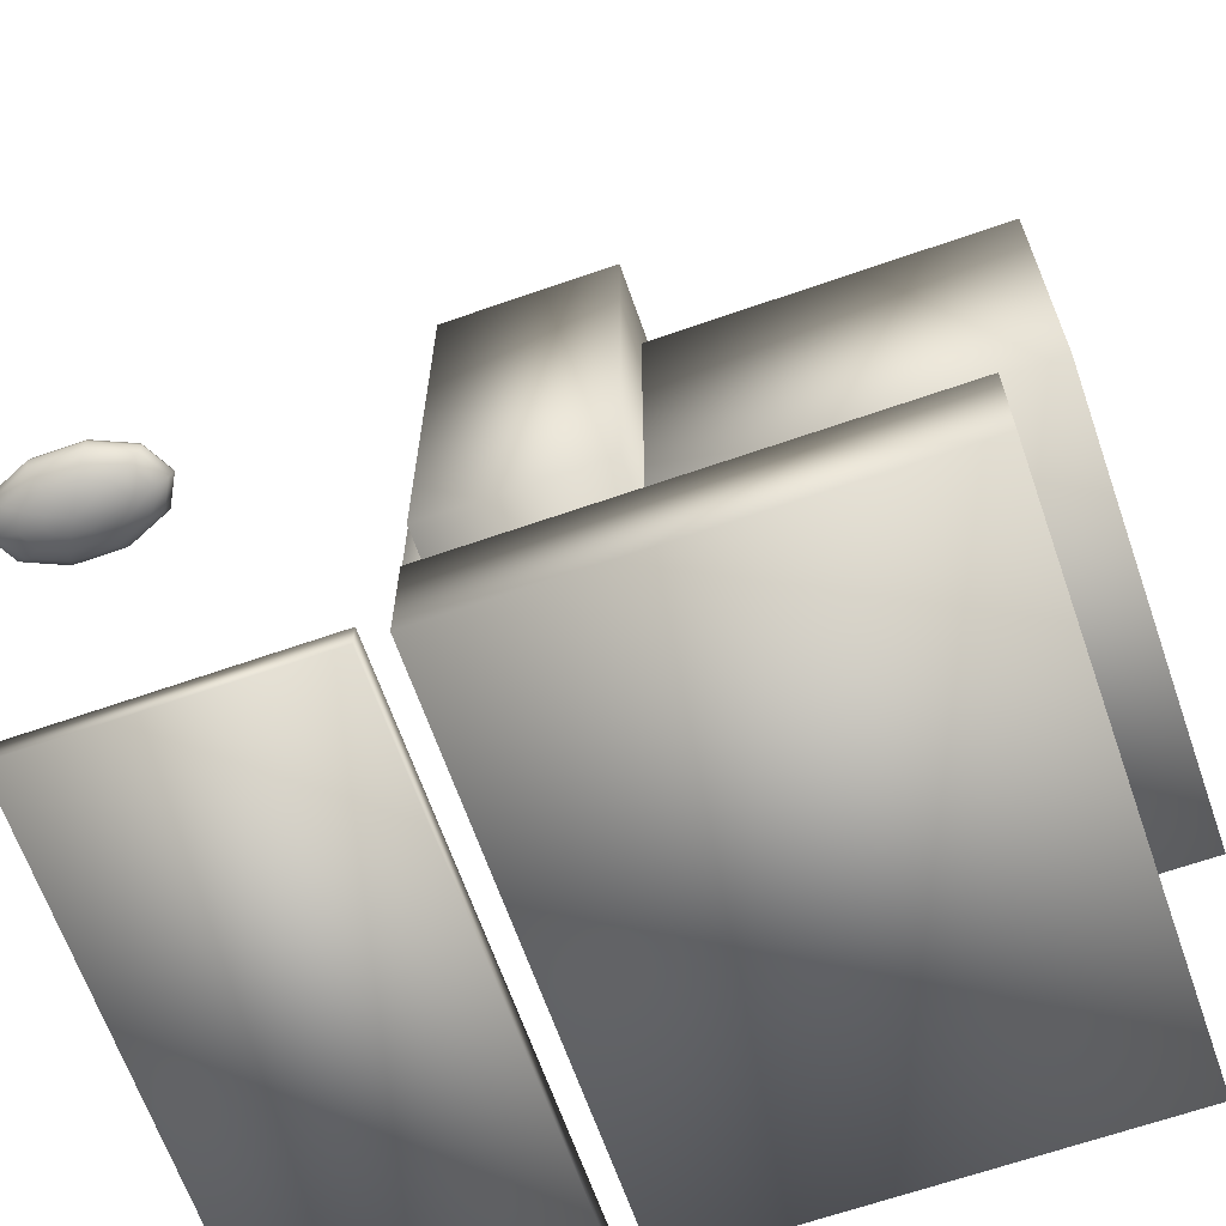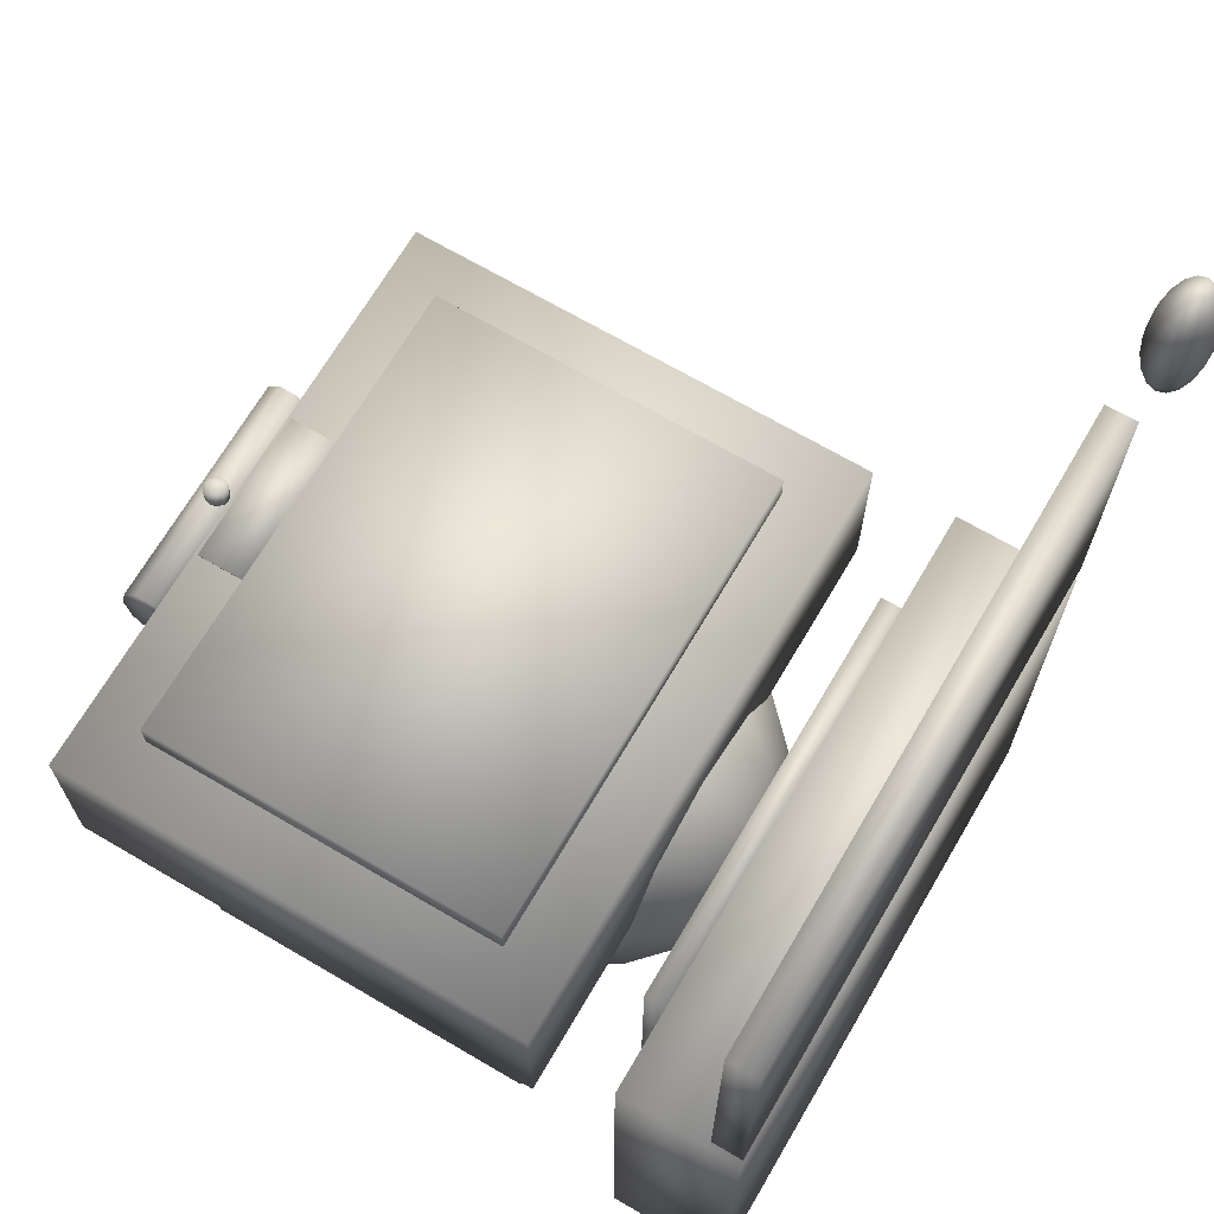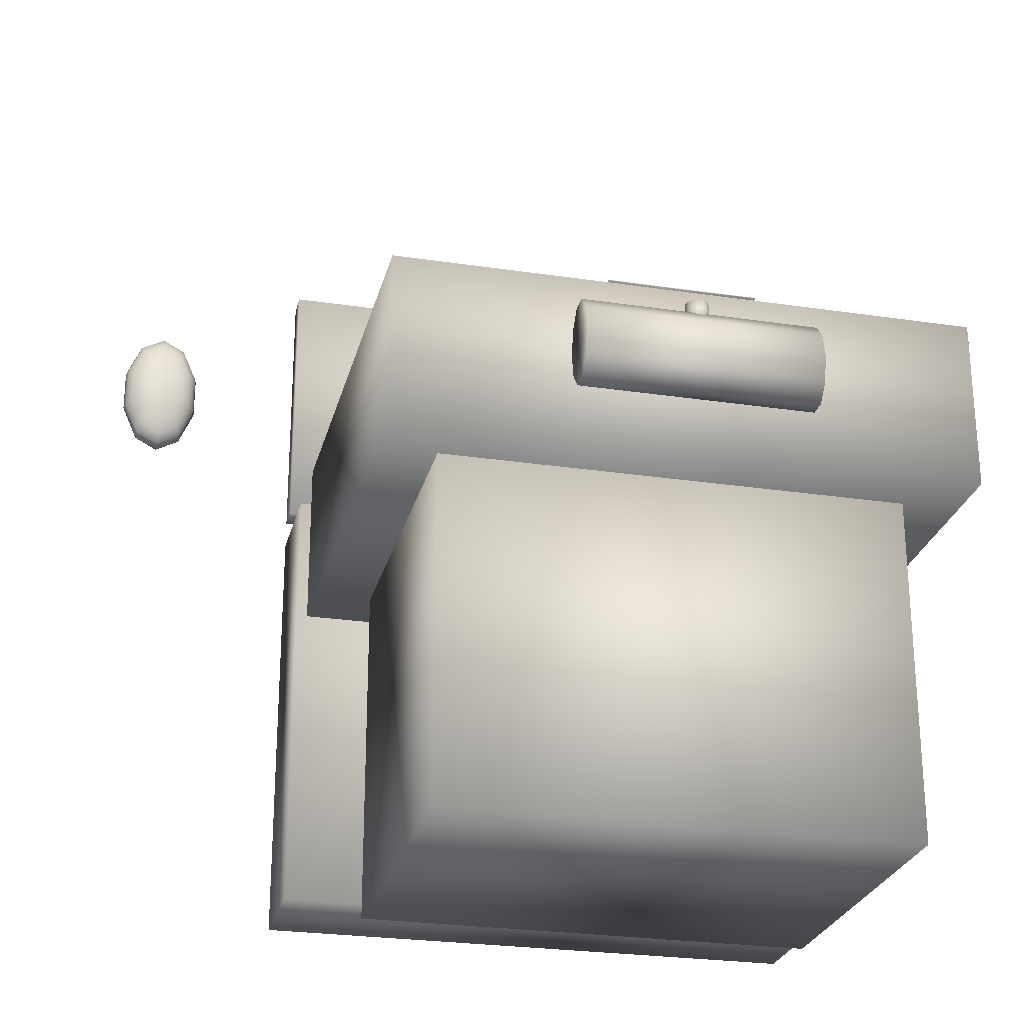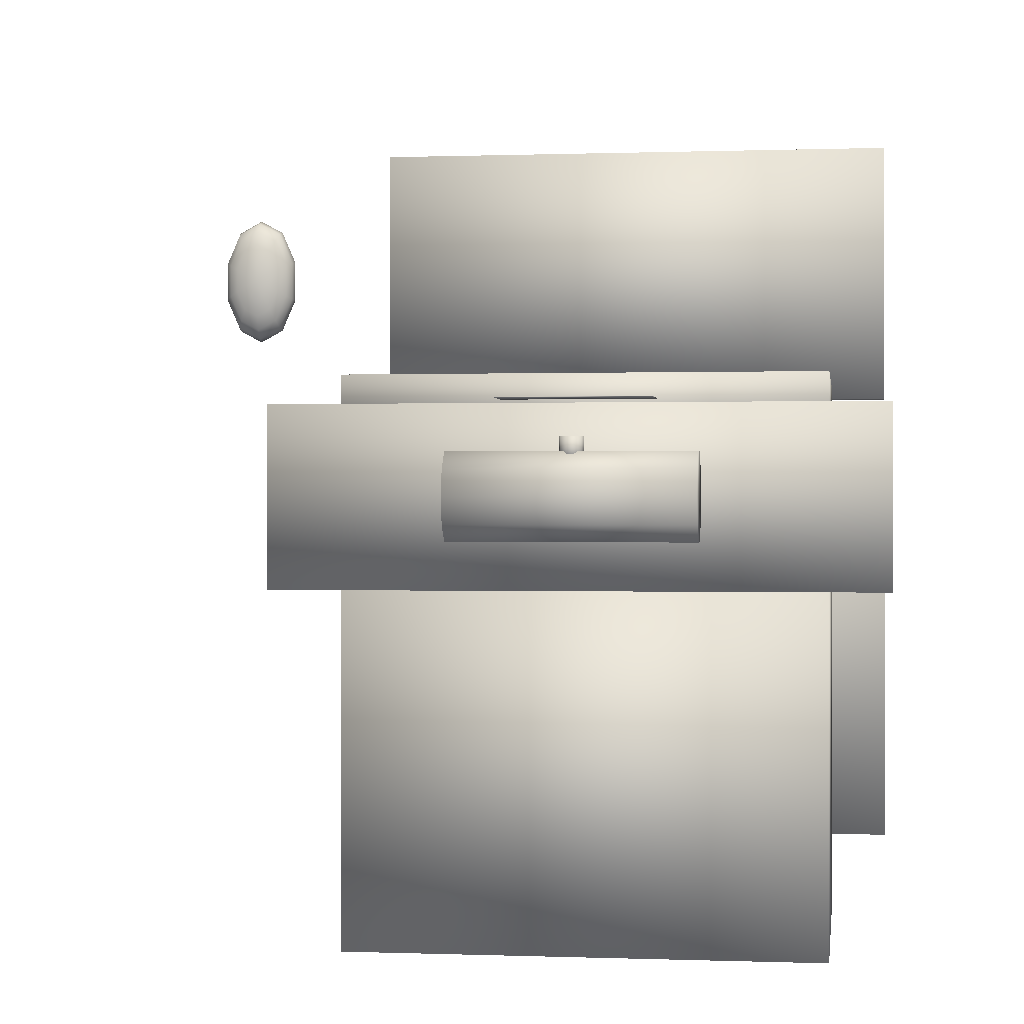
<metadata>
{"format":"obj","ext":"obj","renderer":"f3d","projection":"perspective","resolution":1024,"background":"white","views":[{"elev":-65.6,"azim":109.3,"up":"+Y"},{"elev":68.7,"azim":-59.6,"up":"+Z"},{"elev":-26.0,"azim":166.6,"up":"+Z"},{"elev":0.1,"azim":-172.3,"up":"+Z"}]}
</metadata>
<code>
v 0.025 0.04138 0.09052
v 0.6802 0.04138 0.09052
v 0.6802 0.1724 0.09052
v 0.025 0.1724 0.09052
v 0.025 0.04138 0.6147
v 0.6802 0.04138 0.6147
v 0.6802 0.1724 0.6147
v 0.025 0.1724 0.6147
v 0.1233 0.1724 0.1233
v 0.5819 0.1724 0.1233
v 0.5819 0.1986 0.1233
v 0.1233 0.1986 0.1233
v 0.1233 0.1724 0.5819
v 0.5819 0.1724 0.5819
v 0.5819 0.1986 0.5819
v 0.1233 0.1986 0.5819
v 0.3526 0.5786 0.3526
v 0.3526 0.569 0.4133
v 0.3169 0.569 0.4017
v 0.2948 0.569 0.3714
v 0.2948 0.569 0.3338
v 0.3169 0.569 0.3034
v 0.3526 0.569 0.2918
v 0.3883 0.569 0.3034
v 0.4104 0.569 0.3338
v 0.4104 0.569 0.3714
v 0.3883 0.569 0.4017
v 0.3526 0.5411 0.4681
v 0.2847 0.5411 0.4461
v 0.2427 0.5411 0.3883
v 0.2427 0.5411 0.3169
v 0.2847 0.5411 0.2591
v 0.3526 0.5411 0.2371
v 0.4205 0.5411 0.2591
v 0.4625 0.5411 0.3169
v 0.4625 0.5411 0.3883
v 0.4205 0.5411 0.4461
v 0.3526 0.4976 0.5116
v 0.2591 0.4976 0.4812
v 0.2014 0.4976 0.4017
v 0.2014 0.4976 0.3034
v 0.2591 0.4976 0.2239
v 0.3526 0.4976 0.1936
v 0.4461 0.4976 0.2239
v 0.5038 0.4976 0.3034
v 0.5038 0.4976 0.4017
v 0.4461 0.4976 0.4812
v 0.3526 0.4428 0.5395
v 0.2427 0.4428 0.5038
v 0.1748 0.4428 0.4104
v 0.1748 0.4428 0.2948
v 0.2427 0.4428 0.2014
v 0.3526 0.4428 0.1657
v 0.4625 0.4428 0.2014
v 0.5304 0.4428 0.2948
v 0.5304 0.4428 0.4104
v 0.4625 0.4428 0.5038
v 0.3526 0.3821 0.5491
v 0.2371 0.3821 0.5116
v 0.1657 0.3821 0.4133
v 0.1657 0.3821 0.2918
v 0.2371 0.3821 0.1936
v 0.3526 0.3821 0.156
v 0.4681 0.3821 0.1936
v 0.5395 0.3821 0.2918
v 0.5395 0.3821 0.4133
v 0.4681 0.3821 0.5116
v 0.3526 0.3213 0.5395
v 0.2427 0.3213 0.5038
v 0.1748 0.3213 0.4104
v 0.1748 0.3213 0.2948
v 0.2427 0.3213 0.2014
v 0.3526 0.3213 0.1657
v 0.4625 0.3213 0.2014
v 0.5304 0.3213 0.2948
v 0.5304 0.3213 0.4104
v 0.4625 0.3213 0.5038
v 0.3526 0.2665 0.5116
v 0.2591 0.2665 0.4812
v 0.2014 0.2665 0.4017
v 0.2014 0.2665 0.3034
v 0.2591 0.2665 0.2239
v 0.3526 0.2665 0.1936
v 0.4461 0.2665 0.2239
v 0.5038 0.2665 0.3034
v 0.5038 0.2665 0.4017
v 0.4461 0.2665 0.4812
v 0.3526 0.2231 0.4681
v 0.2847 0.2231 0.4461
v 0.2427 0.2231 0.3883
v 0.2427 0.2231 0.3169
v 0.2847 0.2231 0.2591
v 0.3526 0.2231 0.2371
v 0.4205 0.2231 0.2591
v 0.4625 0.2231 0.3169
v 0.4625 0.2231 0.3883
v 0.4205 0.2231 0.4461
v 0.3526 0.1951 0.4133
v 0.3169 0.1951 0.4017
v 0.2948 0.1951 0.3714
v 0.2948 0.1951 0.3338
v 0.3169 0.1951 0.3034
v 0.3526 0.1951 0.2918
v 0.3883 0.1951 0.3034
v 0.4104 0.1951 0.3338
v 0.4104 0.1951 0.3714
v 0.3883 0.1951 0.4017
v 0.3526 0.1855 0.3526
v 0.025 0.2641 0.4181
v 0.6802 0.2641 0.4181
v 0.6802 0.7883 0.4181
v 0.025 0.7883 0.4181
v 0.025 0.2641 0.6147
v 0.6802 0.2641 0.6147
v 0.6802 0.7883 0.6147
v 0.025 0.7883 0.6147
v 0.272 0.7251 0.6208
v 0.4397 0.7251 0.6208
v 0.4397 0.7827 0.6208
v 0.272 0.7827 0.6208
v 0.272 0.7251 0.6216
v 0.4397 0.7251 0.6216
v 0.4397 0.7827 0.6216
v 0.272 0.7827 0.6216
v 0.09052 0.3297 0.5835
v 0.6147 0.3297 0.5835
v 0.6147 0.7228 0.5835
v 0.09052 0.7228 0.5835
v 0.09052 0.3297 0.6491
v 0.6147 0.3297 0.6491
v 0.6147 0.7228 0.6491
v 0.09052 0.7228 0.6491
v 0.09052 0.3297 0.025
v 0.6147 0.3297 0.025
v 0.6147 0.7228 0.025
v 0.09052 0.7228 0.025
v 0.09052 0.3297 0.4181
v 0.6147 0.3297 0.4181
v 0.6147 0.7228 0.4181
v 0.09052 0.7228 0.4181
v 0.025 0.04138 0.6474
v 0.6802 0.04138 0.6474
v 0.6802 0.07414 0.6474
v 0.025 0.07414 0.6474
v 0.025 0.04138 0.975
v 0.6802 0.04138 0.975
v 0.6802 0.07414 0.975
v 0.025 0.07414 0.975
v 0.8603 0.09052 0.8112
v 0.8603 0.08891 0.8365
v 0.8514 0.08891 0.8317
v 0.8459 0.08891 0.819
v 0.8459 0.08891 0.8034
v 0.8514 0.08891 0.7907
v 0.8603 0.08891 0.7859
v 0.8693 0.08891 0.7907
v 0.8748 0.08891 0.8034
v 0.8748 0.08891 0.819
v 0.8693 0.08891 0.8317
v 0.8603 0.08426 0.8593
v 0.8434 0.08426 0.8502
v 0.8329 0.08426 0.8261
v 0.8329 0.08426 0.7963
v 0.8434 0.08426 0.7723
v 0.8603 0.08426 0.7631
v 0.8773 0.08426 0.7723
v 0.8878 0.08426 0.7963
v 0.8878 0.08426 0.8261
v 0.8773 0.08426 0.8502
v 0.8603 0.07701 0.8775
v 0.837 0.07701 0.8648
v 0.8225 0.07701 0.8317
v 0.8225 0.07701 0.7907
v 0.837 0.07701 0.7576
v 0.8603 0.07701 0.745
v 0.8837 0.07701 0.7576
v 0.8982 0.07701 0.7907
v 0.8982 0.07701 0.8317
v 0.8837 0.07701 0.8648
v 0.8603 0.06788 0.8891
v 0.8329 0.06788 0.8742
v 0.8159 0.06788 0.8353
v 0.8159 0.06788 0.7871
v 0.8329 0.06788 0.7482
v 0.8603 0.06788 0.7333
v 0.8878 0.06788 0.7482
v 0.9048 0.06788 0.7871
v 0.9048 0.06788 0.8353
v 0.8878 0.06788 0.8742
v 0.8603 0.05776 0.8931
v 0.8315 0.05776 0.8775
v 0.8136 0.05776 0.8365
v 0.8136 0.05776 0.7859
v 0.8315 0.05776 0.745
v 0.8603 0.05776 0.7293
v 0.8892 0.05776 0.745
v 0.9071 0.05776 0.7859
v 0.9071 0.05776 0.8365
v 0.8892 0.05776 0.8775
v 0.8603 0.04764 0.8891
v 0.8329 0.04764 0.8742
v 0.8159 0.04764 0.8353
v 0.8159 0.04764 0.7871
v 0.8329 0.04764 0.7482
v 0.8603 0.04764 0.7333
v 0.8878 0.04764 0.7482
v 0.9048 0.04764 0.7871
v 0.9048 0.04764 0.8353
v 0.8878 0.04764 0.8742
v 0.8603 0.0385 0.8775
v 0.837 0.0385 0.8648
v 0.8225 0.0385 0.8317
v 0.8225 0.0385 0.7907
v 0.837 0.0385 0.7576
v 0.8603 0.0385 0.745
v 0.8837 0.0385 0.7576
v 0.8982 0.0385 0.7907
v 0.8982 0.0385 0.8317
v 0.8837 0.0385 0.8648
v 0.8603 0.03126 0.8593
v 0.8434 0.03126 0.8502
v 0.8329 0.03126 0.8261
v 0.8329 0.03126 0.7963
v 0.8434 0.03126 0.7723
v 0.8603 0.03126 0.7631
v 0.8773 0.03126 0.7723
v 0.8878 0.03126 0.7963
v 0.8878 0.03126 0.8261
v 0.8773 0.03126 0.8502
v 0.8603 0.0266 0.8365
v 0.8514 0.0266 0.8317
v 0.8459 0.0266 0.819
v 0.8459 0.0266 0.8034
v 0.8514 0.0266 0.7907
v 0.8603 0.0266 0.7859
v 0.8693 0.0266 0.7907
v 0.8748 0.0266 0.8034
v 0.8748 0.0266 0.819
v 0.8693 0.0266 0.8317
v 0.8603 0.025 0.8112
v 0.2216 0.8538 0.5164
v 0.2216 0.8475 0.5453
v 0.4836 0.8538 0.5164
v 0.4836 0.8475 0.5453
v 0.4836 0.821 0.5164
v 0.2216 0.821 0.5164
v 0.2216 0.8312 0.5631
v 0.4836 0.8312 0.5631
v 0.2216 0.8109 0.5631
v 0.4836 0.8109 0.5631
v 0.2216 0.7945 0.5453
v 0.4836 0.7945 0.5453
v 0.2216 0.7883 0.5164
v 0.4836 0.7883 0.5164
v 0.2216 0.7945 0.4875
v 0.4836 0.7945 0.4875
v 0.2216 0.8109 0.4696
v 0.4836 0.8109 0.4696
v 0.2216 0.8312 0.4696
v 0.4836 0.8312 0.4696
v 0.2216 0.8475 0.4875
v 0.4836 0.8475 0.4875
v 0.3657 0.821 0.5786
v 0.3632 0.8133 0.5786
v 0.3657 0.821 0.5524
v 0.3632 0.8133 0.5524
v 0.3526 0.821 0.5524
v 0.3526 0.821 0.5786
v 0.3566 0.8086 0.5786
v 0.3566 0.8086 0.5524
v 0.3485 0.8086 0.5786
v 0.3485 0.8086 0.5524
v 0.342 0.8133 0.5786
v 0.342 0.8133 0.5524
v 0.3395 0.821 0.5786
v 0.3395 0.821 0.5524
v 0.342 0.8287 0.5786
v 0.342 0.8287 0.5524
v 0.3485 0.8335 0.5786
v 0.3485 0.8335 0.5524
v 0.3566 0.8335 0.5786
v 0.3566 0.8335 0.5524
v 0.3632 0.8287 0.5786
v 0.3632 0.8287 0.5524
f 4 1 2
f 4 2 3
f 6 1 5
f 2 1 6
f 5 1 4
f 5 4 8
f 8 4 7
f 7 4 3
f 7 2 6
f 3 2 7
f 8 6 5
f 7 6 8
f 12 9 10
f 12 10 11
f 14 9 13
f 10 9 14
f 13 9 12
f 13 12 16
f 16 12 15
f 15 12 11
f 15 10 14
f 11 10 15
f 16 14 13
f 15 14 16
f 27 26 17
f 28 18 19
f 29 28 19
f 29 19 20
f 30 29 20
f 31 21 22
f 32 31 22
f 34 24 25
f 35 25 26
f 36 35 26
f 36 26 27
f 37 36 27
f 28 37 18
f 38 28 29
f 39 29 30
f 40 39 30
f 40 30 31
f 41 40 31
f 41 31 32
f 42 41 32
f 42 32 33
f 43 42 33
f 43 33 34
f 44 43 34
f 44 34 35
f 45 44 35
f 46 45 36
f 47 46 37
f 38 47 28
f 48 38 39
f 49 48 39
f 49 39 40
f 51 50 41
f 51 41 42
f 52 51 42
f 52 42 43
f 53 52 43
f 53 43 44
f 54 44 45
f 55 54 45
f 55 45 46
f 56 55 46
f 56 46 47
f 57 56 47
f 58 48 49
f 59 58 49
f 59 49 50
f 60 59 50
f 60 50 51
f 61 51 52
f 62 61 52
f 62 52 53
f 64 63 54
f 69 68 59
f 70 69 60
f 73 72 63
f 73 63 64
f 78 68 69
f 72 81 71
f 83 74 84
f 75 84 74
f 84 75 85
f 86 76 77
f 87 86 77
f 87 77 68
f 78 87 68
f 79 89 88
f 79 80 89
f 80 90 89
f 80 81 90
f 82 83 92
f 86 87 96
f 87 97 96
f 87 78 97
f 89 98 88
f 98 89 99
f 90 99 89
f 99 90 100
f 91 100 90
f 100 91 101
f 108 102 103
f 108 104 105
f 108 106 107
f 108 107 98
f 112 109 110
f 112 110 111
f 114 109 113
f 110 109 114
f 113 109 112
f 113 112 116
f 116 112 115
f 115 112 111
f 115 110 114
f 111 110 115
f 116 114 113
f 115 114 116
f 120 117 118
f 120 118 119
f 122 117 121
f 118 117 122
f 121 117 120
f 121 120 124
f 124 120 123
f 123 120 119
f 123 118 122
f 119 118 123
f 124 122 121
f 123 122 124
f 128 125 126
f 128 126 127
f 130 125 129
f 126 125 130
f 129 125 128
f 129 128 132
f 132 128 131
f 131 128 127
f 131 126 130
f 127 126 131
f 132 130 129
f 131 130 132
f 136 133 134
f 134 133 138
f 137 136 140
f 140 136 139
f 137 133 136
f 139 134 138
f 139 138 140
f 136 134 135
f 138 133 137
f 139 136 135
f 135 134 139
f 140 138 137
f 19 18 17
f 20 19 17
f 21 20 17
f 22 21 17
f 23 22 17
f 24 23 17
f 25 24 17
f 26 25 17
f 18 27 17
f 30 20 21
f 31 30 21
f 32 22 23
f 33 32 23
f 33 23 24
f 34 33 24
f 35 34 25
f 37 27 18
f 39 38 29
f 45 35 36
f 46 36 37
f 47 37 28
f 50 49 40
f 50 40 41
f 54 53 44
f 57 47 38
f 48 57 38
f 61 60 51
f 63 62 53
f 63 53 54
f 64 54 55
f 65 64 55
f 65 55 56
f 66 65 56
f 66 56 57
f 67 66 57
f 67 57 48
f 58 67 48
f 68 58 59
f 69 59 60
f 70 60 61
f 71 70 61
f 71 61 62
f 72 71 62
f 72 62 63
f 74 73 64
f 74 64 65
f 75 74 65
f 75 65 66
f 76 75 66
f 76 66 67
f 77 76 67
f 77 67 58
f 68 77 58
f 79 78 69
f 79 69 70
f 80 79 70
f 71 80 70
f 80 71 81
f 81 72 82
f 73 82 72
f 82 73 83
f 74 83 73
f 75 76 85
f 86 85 76
f 78 79 88
f 81 91 90
f 81 82 91
f 82 92 91
f 83 93 92
f 83 84 93
f 94 93 84
f 84 85 94
f 94 85 95
f 86 95 85
f 95 86 96
f 78 88 97
f 92 101 91
f 101 92 102
f 93 102 92
f 102 93 103
f 94 103 93
f 103 94 104
f 94 95 104
f 105 104 95
f 95 96 105
f 105 96 106
f 97 106 96
f 106 97 107
f 88 107 97
f 107 88 98
f 108 98 99
f 108 99 100
f 108 100 101
f 108 101 102
f 108 103 104
f 108 105 106
f 144 141 142
f 144 142 143
f 146 141 145
f 142 141 146
f 145 141 144
f 145 144 148
f 148 144 147
f 147 144 143
f 147 142 146
f 143 142 147
f 148 146 145
f 147 146 148
f 149 150 151
f 149 151 152
f 149 152 153
f 149 153 154
f 149 154 155
f 149 155 156
f 149 156 157
f 149 157 158
f 149 158 159
f 149 159 150
f 151 150 160
f 151 160 161
f 152 151 161
f 152 161 162
f 153 152 162
f 153 162 163
f 154 153 163
f 154 163 164
f 155 154 164
f 155 164 165
f 156 155 165
f 156 165 166
f 157 156 166
f 157 166 167
f 158 157 167
f 158 167 168
f 159 158 168
f 159 168 169
f 150 159 169
f 150 169 160
f 161 160 170
f 161 170 171
f 162 161 171
f 162 171 172
f 163 162 172
f 163 172 173
f 164 163 173
f 164 173 174
f 165 164 174
f 165 174 175
f 166 165 175
f 166 175 176
f 167 166 176
f 167 176 177
f 168 167 177
f 168 177 178
f 169 168 178
f 169 178 179
f 160 169 179
f 160 179 170
f 171 170 180
f 171 180 181
f 172 171 181
f 172 181 182
f 173 172 182
f 173 182 183
f 174 173 183
f 174 183 184
f 175 174 184
f 175 184 185
f 176 175 185
f 176 185 186
f 177 176 186
f 177 186 187
f 178 177 187
f 178 187 188
f 179 178 188
f 179 188 189
f 170 179 189
f 170 189 180
f 181 180 190
f 181 190 191
f 182 181 191
f 182 191 192
f 183 182 192
f 183 192 193
f 184 183 193
f 184 193 194
f 185 184 194
f 185 194 195
f 186 185 195
f 186 195 196
f 187 186 196
f 187 196 197
f 188 187 197
f 188 197 198
f 189 188 198
f 189 198 199
f 180 189 199
f 180 199 190
f 191 190 200
f 191 200 201
f 192 191 201
f 192 201 202
f 193 192 202
f 193 202 203
f 194 193 203
f 194 203 204
f 195 194 204
f 195 204 205
f 196 195 205
f 196 205 206
f 197 196 206
f 197 206 207
f 198 197 207
f 198 207 208
f 199 198 208
f 199 208 209
f 190 199 209
f 190 209 200
f 201 200 210
f 201 210 211
f 202 201 211
f 202 211 212
f 203 202 212
f 203 212 213
f 204 203 213
f 204 213 214
f 205 204 214
f 205 214 215
f 206 205 215
f 206 215 216
f 207 206 216
f 207 216 217
f 208 207 217
f 208 217 218
f 209 208 218
f 209 218 219
f 200 209 219
f 200 219 210
f 211 210 220
f 211 220 221
f 212 211 221
f 212 221 222
f 213 212 222
f 213 222 223
f 214 213 223
f 214 223 224
f 215 214 224
f 215 224 225
f 216 215 225
f 216 225 226
f 217 216 226
f 217 226 227
f 218 217 227
f 218 227 228
f 219 218 228
f 219 228 229
f 210 219 229
f 210 229 220
f 221 220 230
f 221 230 231
f 222 221 231
f 222 231 232
f 223 222 232
f 223 232 233
f 224 223 233
f 224 233 234
f 225 224 234
f 225 234 235
f 226 225 235
f 226 235 236
f 227 226 236
f 227 236 237
f 228 227 237
f 228 237 238
f 229 228 238
f 229 238 239
f 220 229 239
f 220 239 230
f 231 230 240
f 232 231 240
f 233 232 240
f 234 233 240
f 235 234 240
f 236 235 240
f 237 236 240
f 238 237 240
f 239 238 240
f 230 239 240
f 242 241 243
f 244 242 243
f 243 245 244
f 242 246 241
f 247 242 244
f 248 247 244
f 244 245 248
f 247 246 242
f 249 247 248
f 250 249 248
f 248 245 250
f 249 246 247
f 251 249 250
f 252 251 250
f 250 245 252
f 251 246 249
f 253 251 252
f 254 253 252
f 252 245 254
f 253 246 251
f 255 253 254
f 256 255 254
f 254 245 256
f 255 246 253
f 257 255 256
f 258 257 256
f 256 245 258
f 257 246 255
f 259 257 258
f 260 259 258
f 258 245 260
f 259 246 257
f 261 259 260
f 262 261 260
f 260 245 262
f 261 246 259
f 241 261 262
f 243 241 262
f 262 245 243
f 241 246 261
f 264 263 265
f 266 264 265
f 265 267 266
f 264 268 263
f 269 264 266
f 270 269 266
f 266 267 270
f 269 268 264
f 271 269 270
f 272 271 270
f 270 267 272
f 271 268 269
f 273 271 272
f 274 273 272
f 272 267 274
f 273 268 271
f 275 273 274
f 276 275 274
f 274 267 276
f 275 268 273
f 277 275 276
f 278 277 276
f 276 267 278
f 277 268 275
f 279 277 278
f 280 279 278
f 278 267 280
f 279 268 277
f 281 279 280
f 282 281 280
f 280 267 282
f 281 268 279
f 283 281 282
f 284 283 282
f 282 267 284
f 283 268 281
f 263 283 284
f 265 263 284
f 284 267 265
f 263 268 283

</code>
